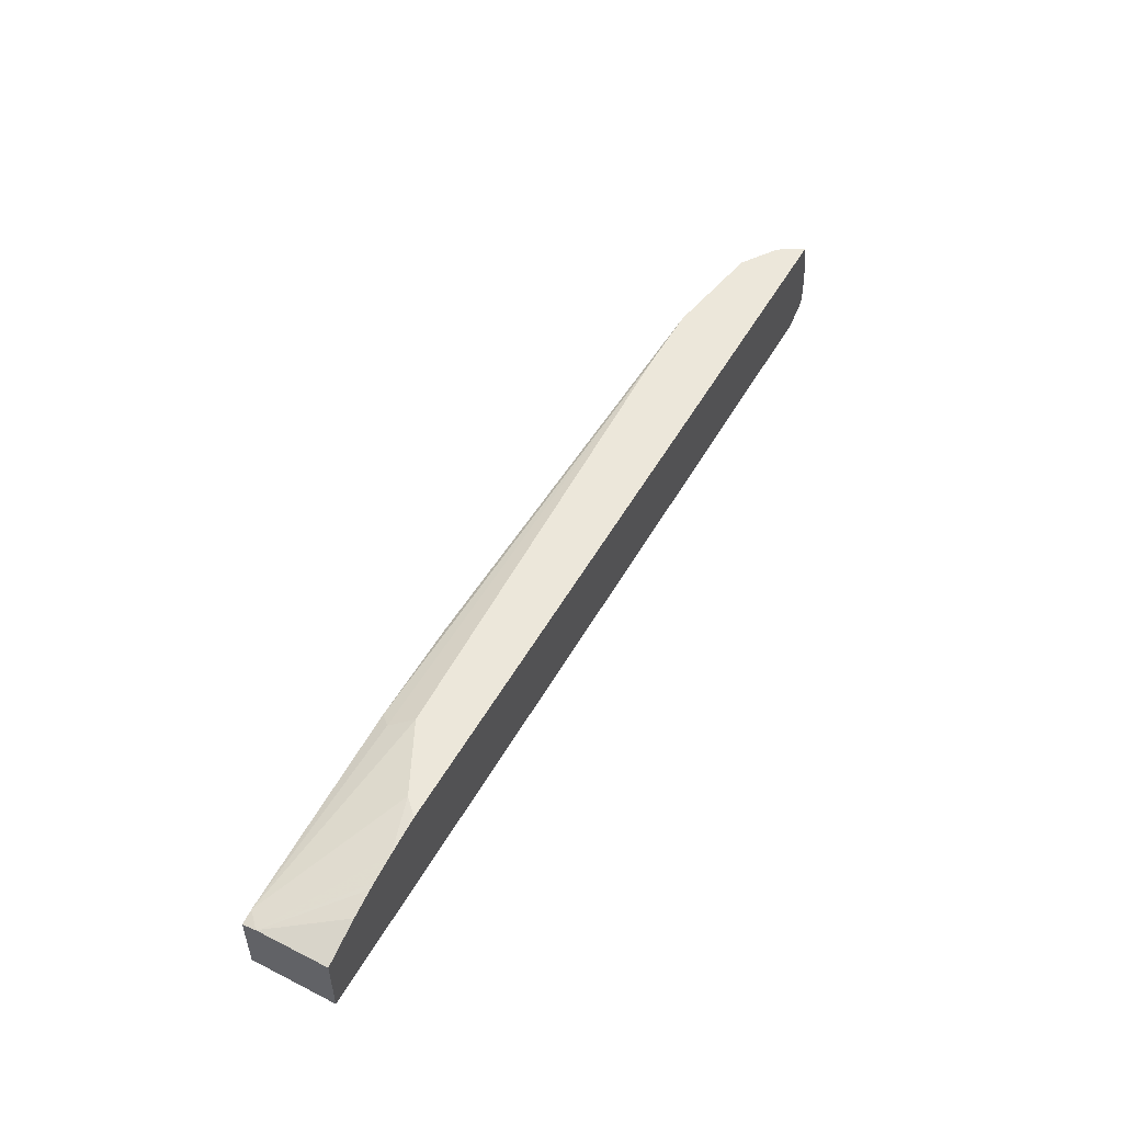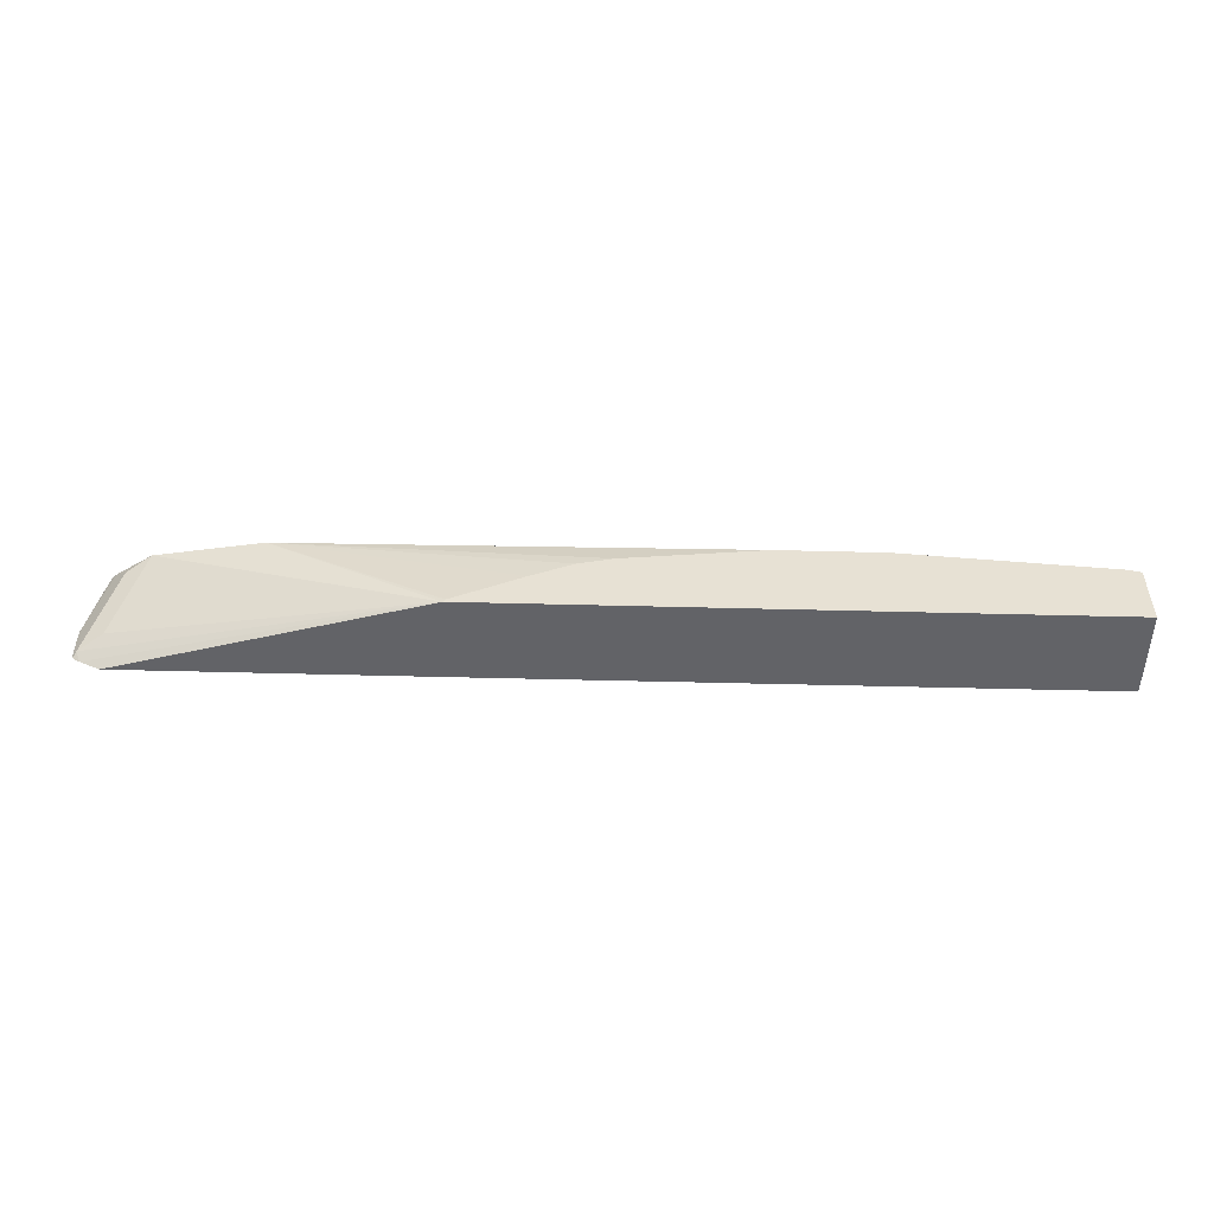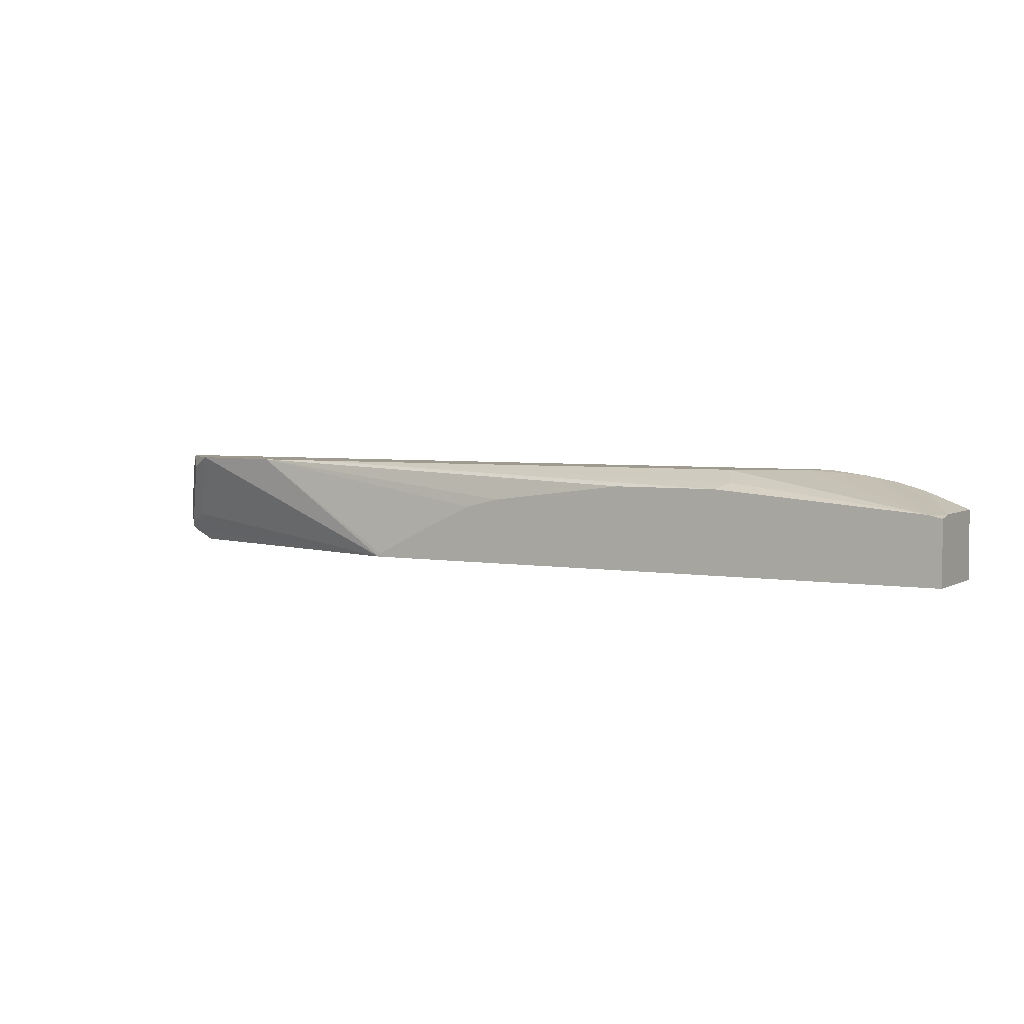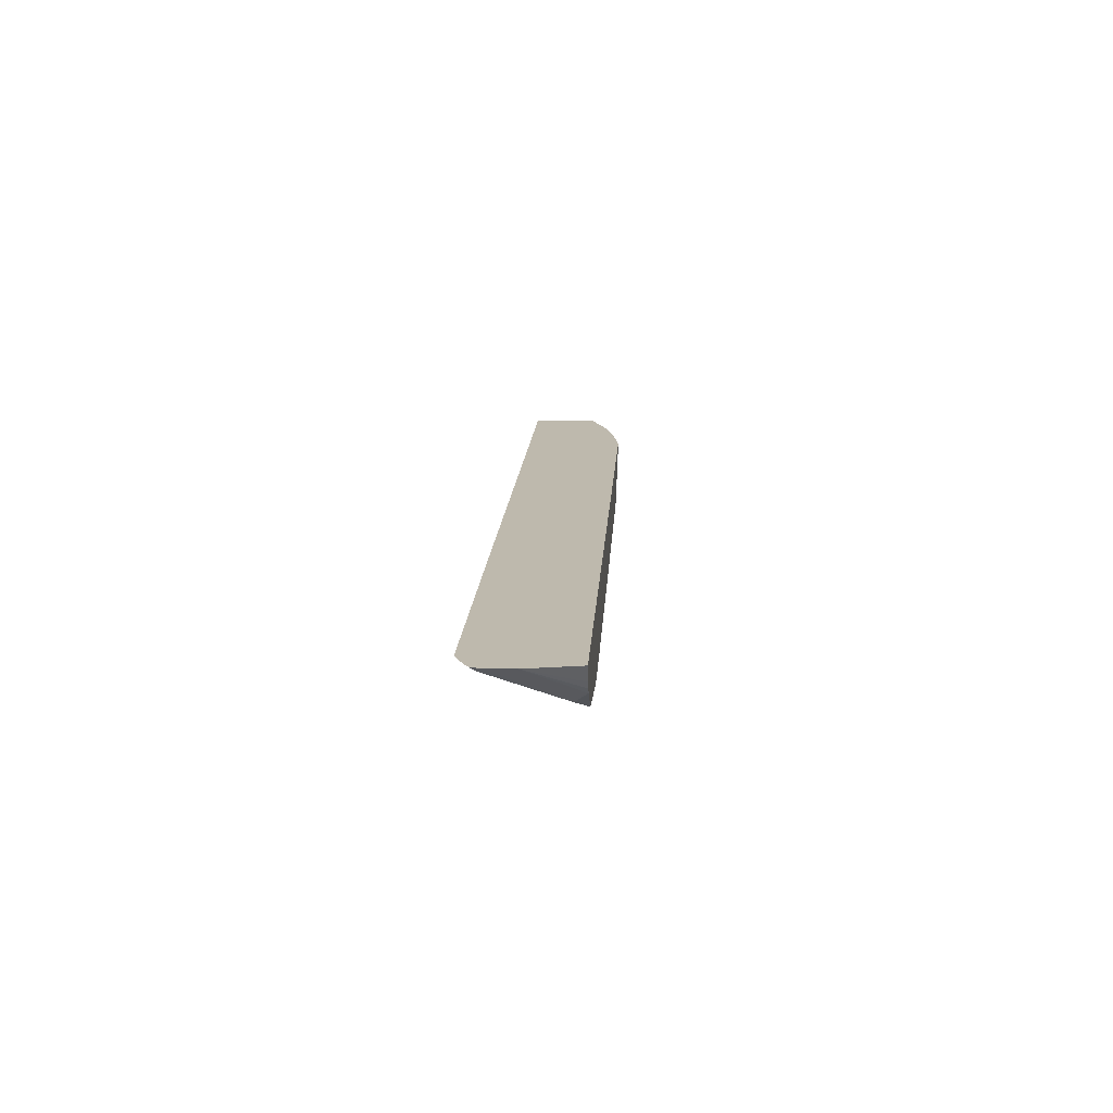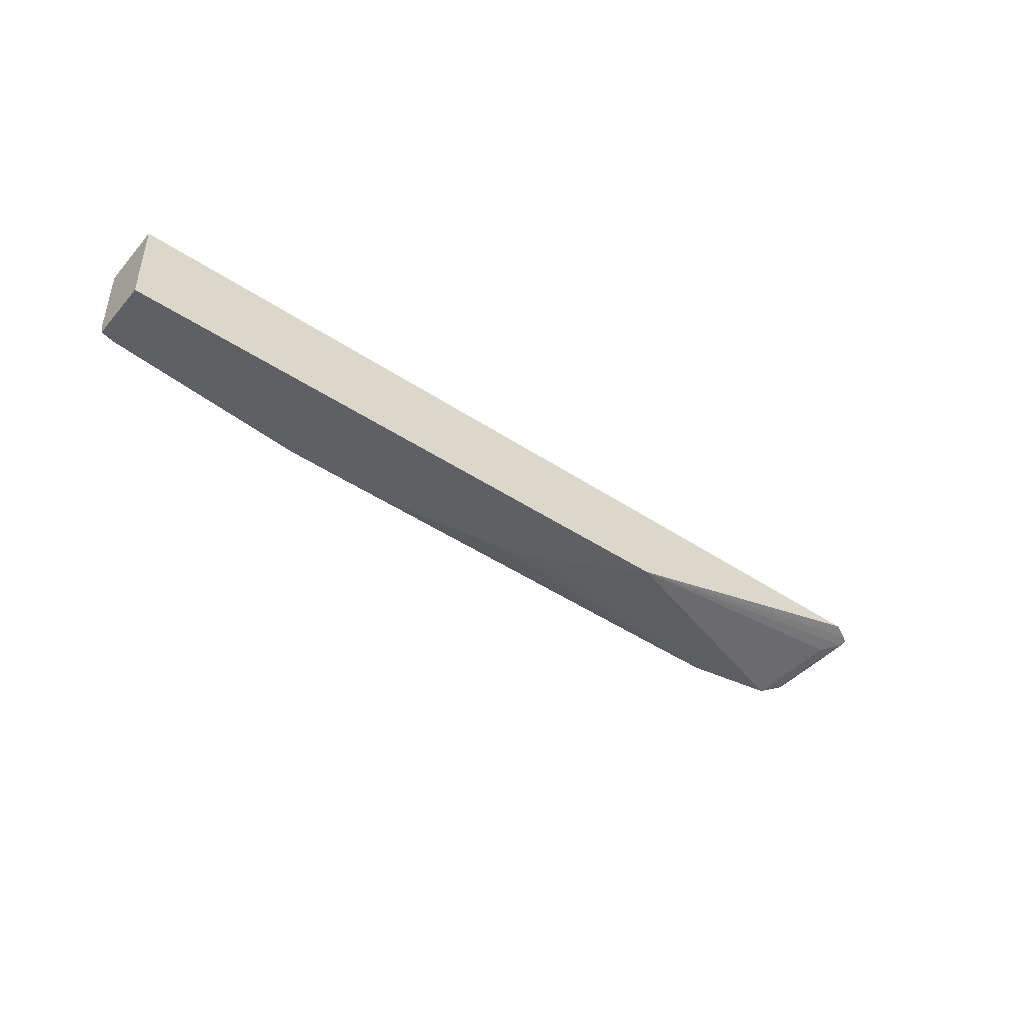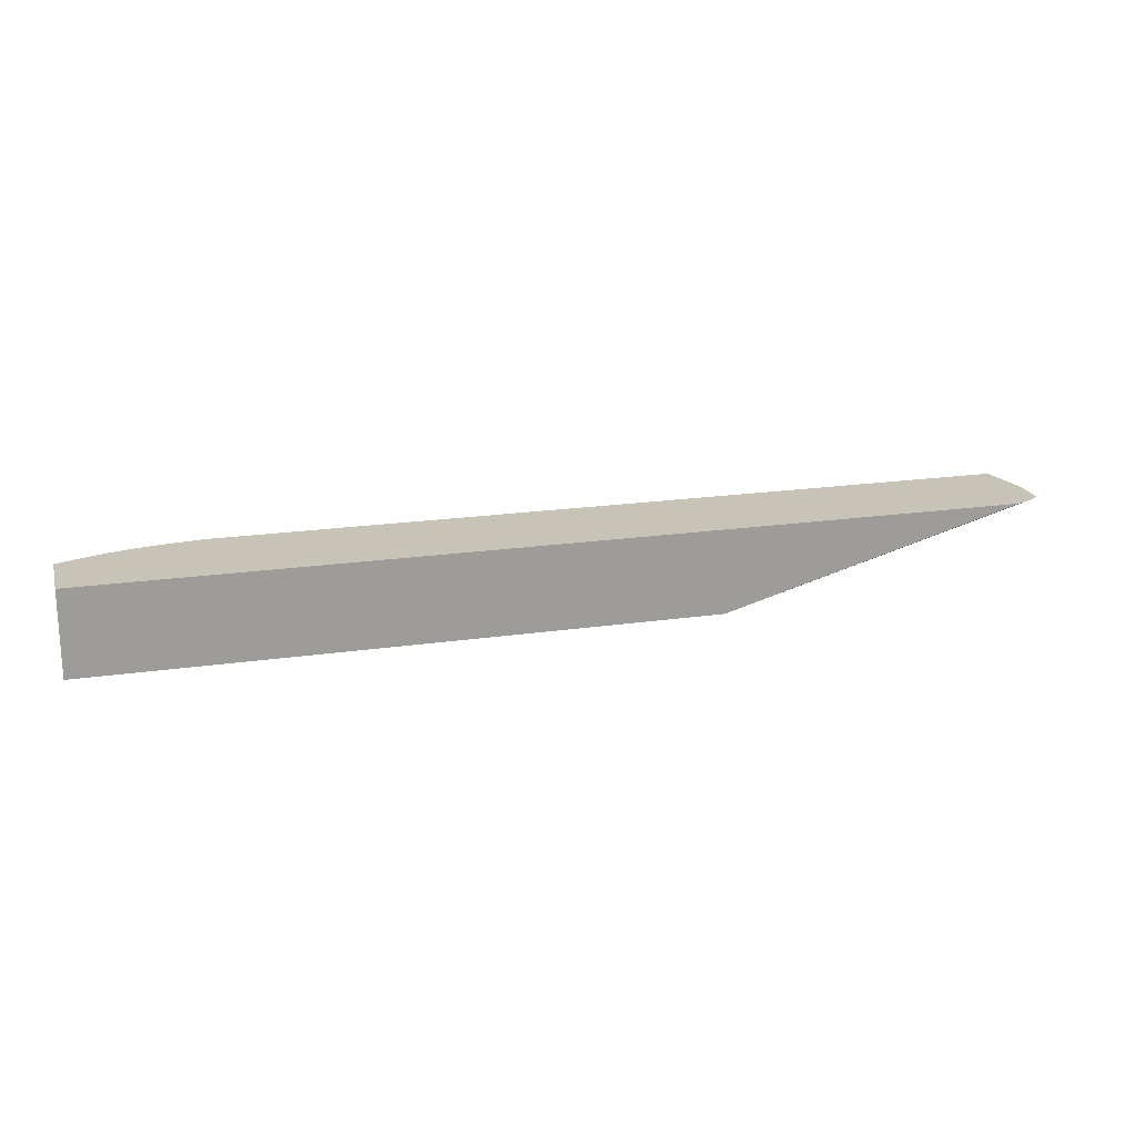
<metadata>
{"format":"obj","ext":"obj","renderer":"f3d","projection":"perspective","resolution":1024,"background":"white","views":[{"elev":51.5,"azim":118.7,"up":"+Z"},{"elev":-51.0,"azim":-1.6,"up":"+Z"},{"elev":3.9,"azim":30.4,"up":"+Z"},{"elev":15.1,"azim":-86.6,"up":"+Y"},{"elev":-44.6,"azim":142.1,"up":"+Y"},{"elev":19.6,"azim":164.7,"up":"+Y"}]}
</metadata>
<code>
v 0.006142 -0.1165 0.3715
v 0.006142 -0.1165 0.401
v 0.006142 -0.1542 0.3715
v -0.2713 -0.1165 0.3715
v 0.006142 -0.148 0.4008
v -0.01223 -0.1165 0.4081
v 0.006142 -0.1542 0.3994
v -0.2662 -0.1542 0.3715
v -0.2714 -0.1181 0.3715
v -0.4008 -0.1165 0.3717
v 0.006142 -0.1542 0.3995
v -0.02367 -0.1165 0.4113
v -0.02658 -0.1165 0.412
v -0.03835 -0.1165 0.4141
v -9.53e-06 -0.1542 0.4008
v -9.53e-06 -0.1542 0.4008
v -0.2651 -0.1542 0.3731
v -0.3392 -0.1464 0.4162
v -0.3854 -0.1387 0.4162
v -0.4008 -0.1233 0.3854
v -0.4111 -0.1182 0.3803
v -0.4094 -0.1165 0.376
v -0.4059 -0.1165 0.3743
v -0.2665 -0.1533 0.3715
v -0.269 -0.1457 0.3715
v -0.0548 -0.1165 0.4162
v -0.06165 -0.1233 0.4162
v -9.153e-05 -0.1542 0.4008
v -0.2343 -0.1542 0.3885
v -0.3083 -0.1464 0.4162
v -0.2159 -0.1542 0.3969
v -0.2127 -0.1542 0.3977
v -0.2005 -0.1542 0.4008
v -0.1388 -0.1542 0.4085
v -0.4008 -0.1285 0.4162
v -0.3957 -0.1336 0.4111
v -0.4128 -0.1165 0.382
v -0.4124 -0.1165 0.3781
v -0.4081 -0.1165 0.4162
v -0.06173 -0.1234 0.4162
v -0.09245 -0.1387 0.4162
v -0.09253 -0.1388 0.4162
v -0.0874 -0.149 0.4111
v -0.09257 -0.1542 0.4085
v -0.403 -0.1261 0.4162
v -0.4128 -0.1165 0.394
v -0.4047 -0.1233 0.4162
f 18 40 27
f 18 27 26
f 18 26 39
f 18 35 19
f 18 47 45
f 18 45 35
f 18 41 40
f 18 39 47
f 18 42 41
f 15 28 16
f 17 29 18
f 18 29 31
f 14 28 15
f 14 27 28
f 14 26 27
f 10 25 24
f 9 25 10
f 8 10 24
f 8 23 10
f 18 30 42
f 18 31 32
f 18 44 30
f 18 33 34
f 8 22 23
f 45 47 46
f 39 46 47
f 36 46 37
f 35 46 36
f 35 45 46
f 30 43 42
f 30 44 43
f 28 43 44
f 18 32 33
f 28 42 43
f 28 40 41
f 27 40 28
f 21 38 22
f 21 37 38
f 21 36 37
f 19 21 20
f 19 36 21
f 19 35 36
f 18 34 44
f 28 41 42
f 8 21 22
f 1 11 7
f 8 19 20
f 1 13 12
f 1 14 13
f 1 26 14
f 1 39 26
f 1 46 39
f 1 37 46
f 1 38 37
f 1 22 38
f 1 23 22
f 1 4 10
f 1 9 4
f 1 25 9
f 1 24 25
f 1 8 24
f 1 3 8
f 1 7 3
f 1 5 11
f 1 2 5
f 8 20 21
f 1 12 6
f 1 6 2
f 1 10 23
f 3 7 16
f 8 18 19
f 2 6 5
f 8 17 18
f 7 15 16
f 7 11 15
f 5 15 11
f 5 13 14
f 5 12 13
f 5 6 12
f 4 9 10
f 5 14 15
f 3 17 8
f 3 29 17
f 3 31 29
f 3 32 31
f 3 33 32
f 3 34 33
f 3 44 34
f 3 28 44
f 3 16 28

</code>
